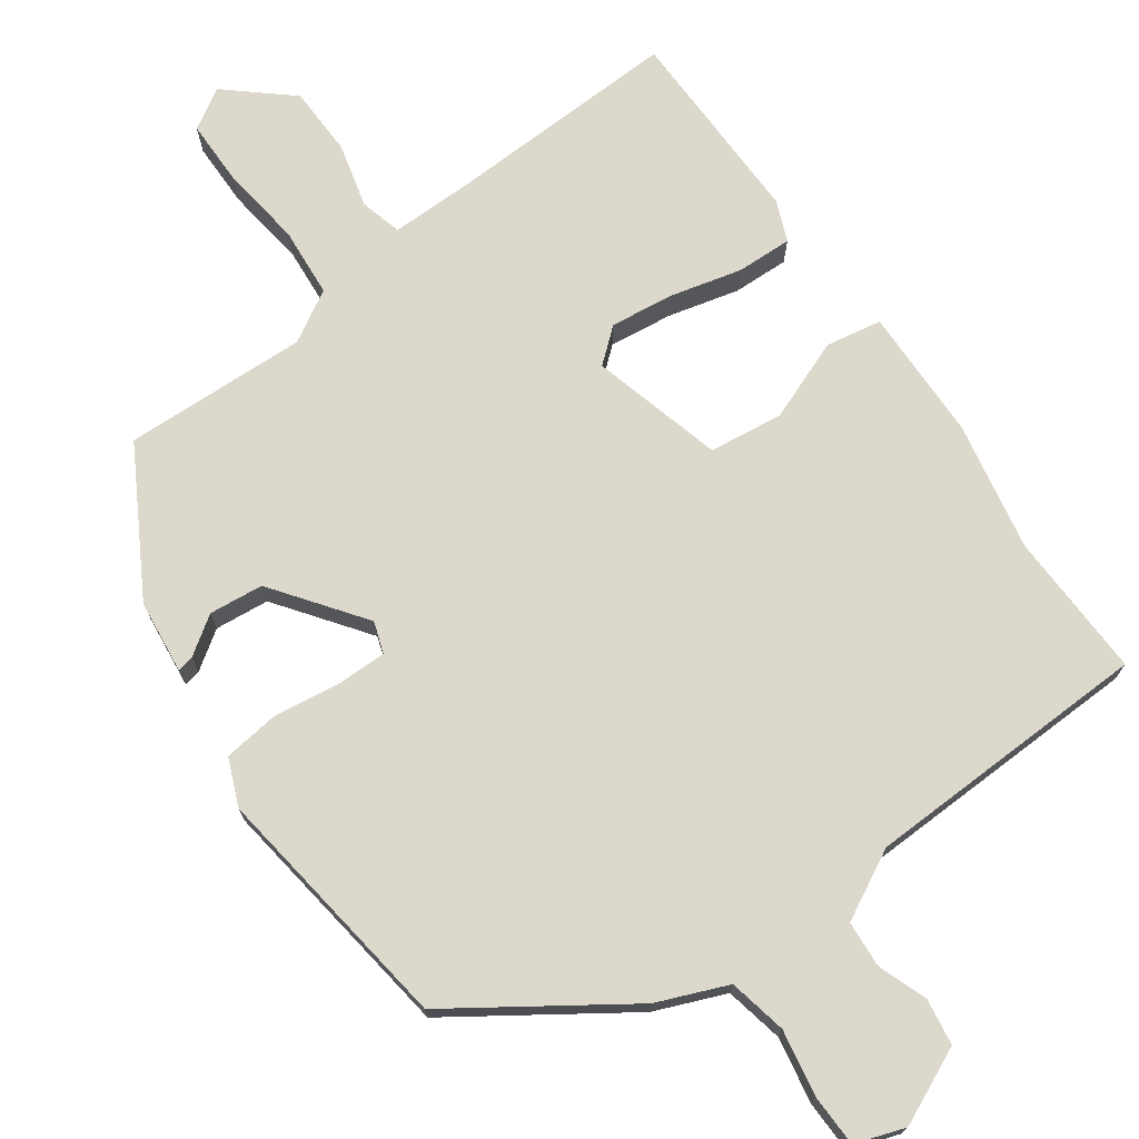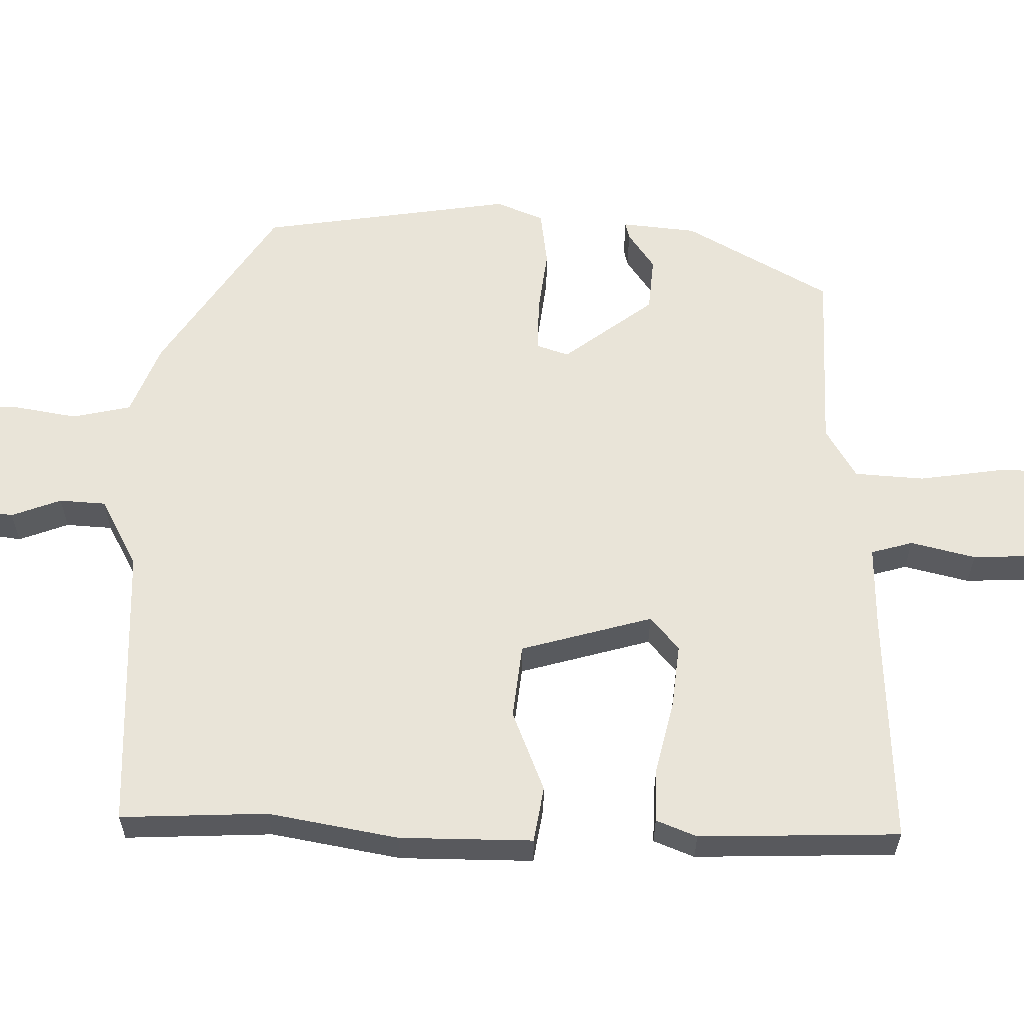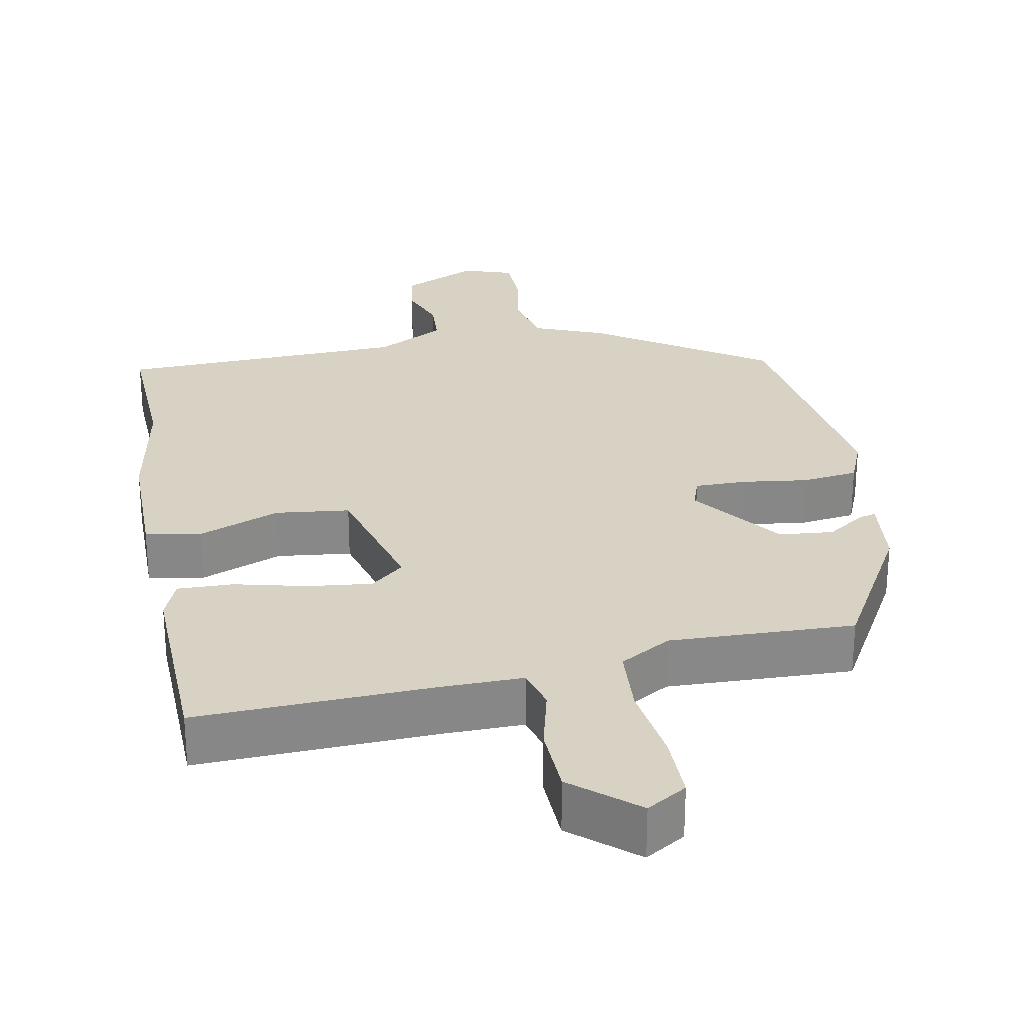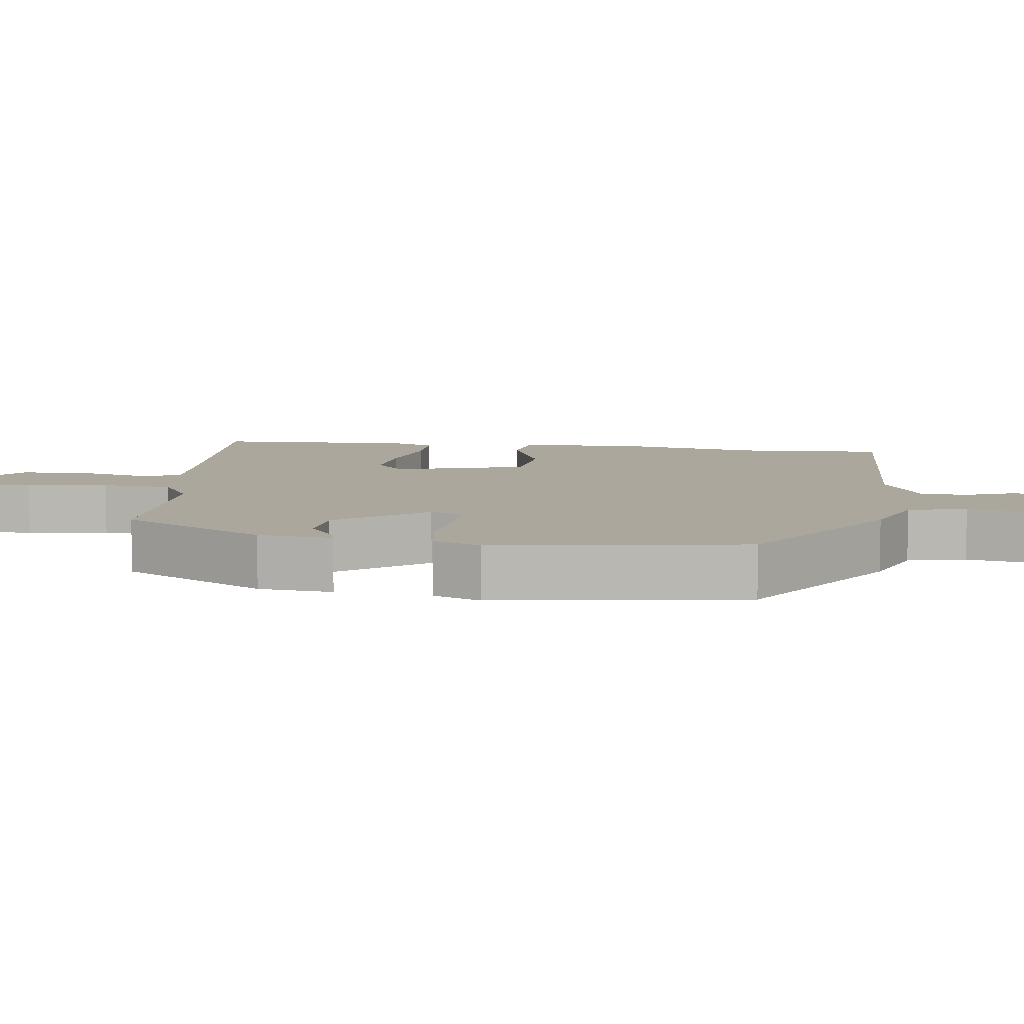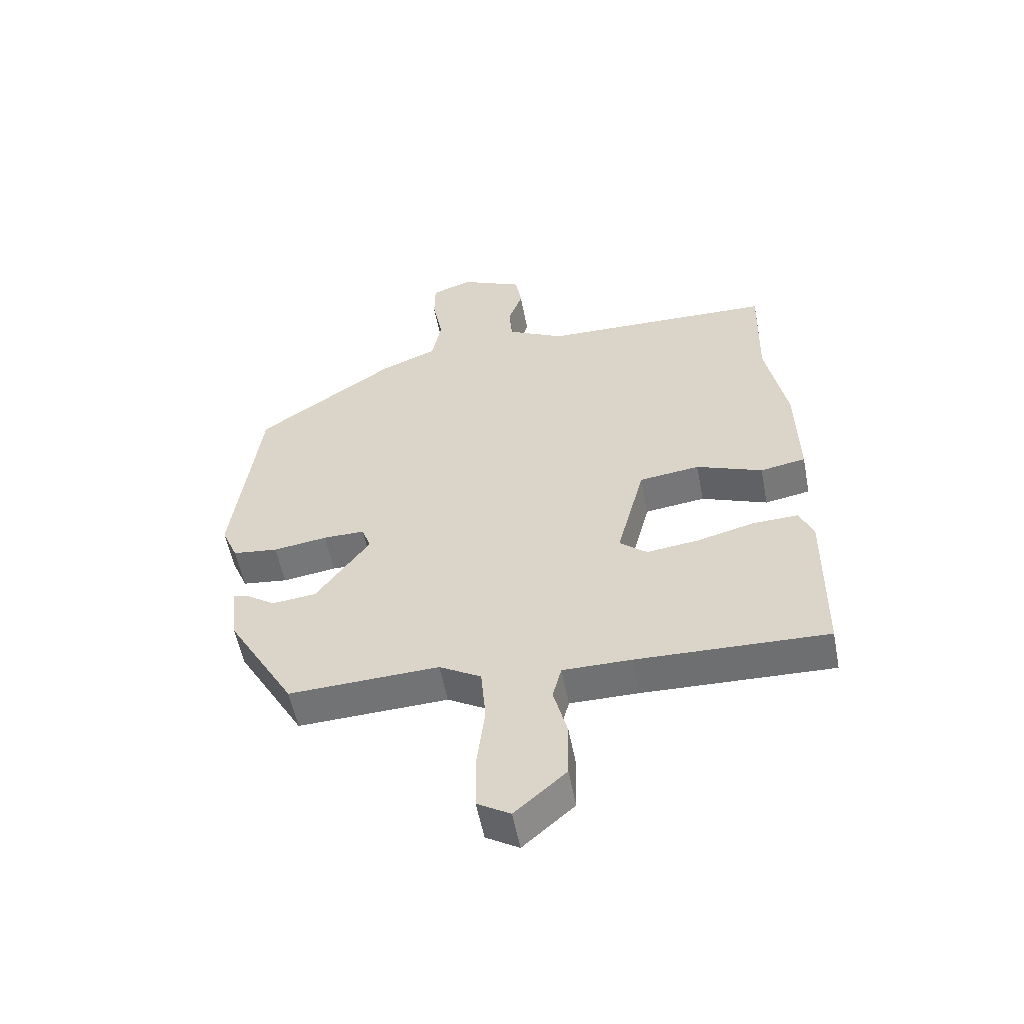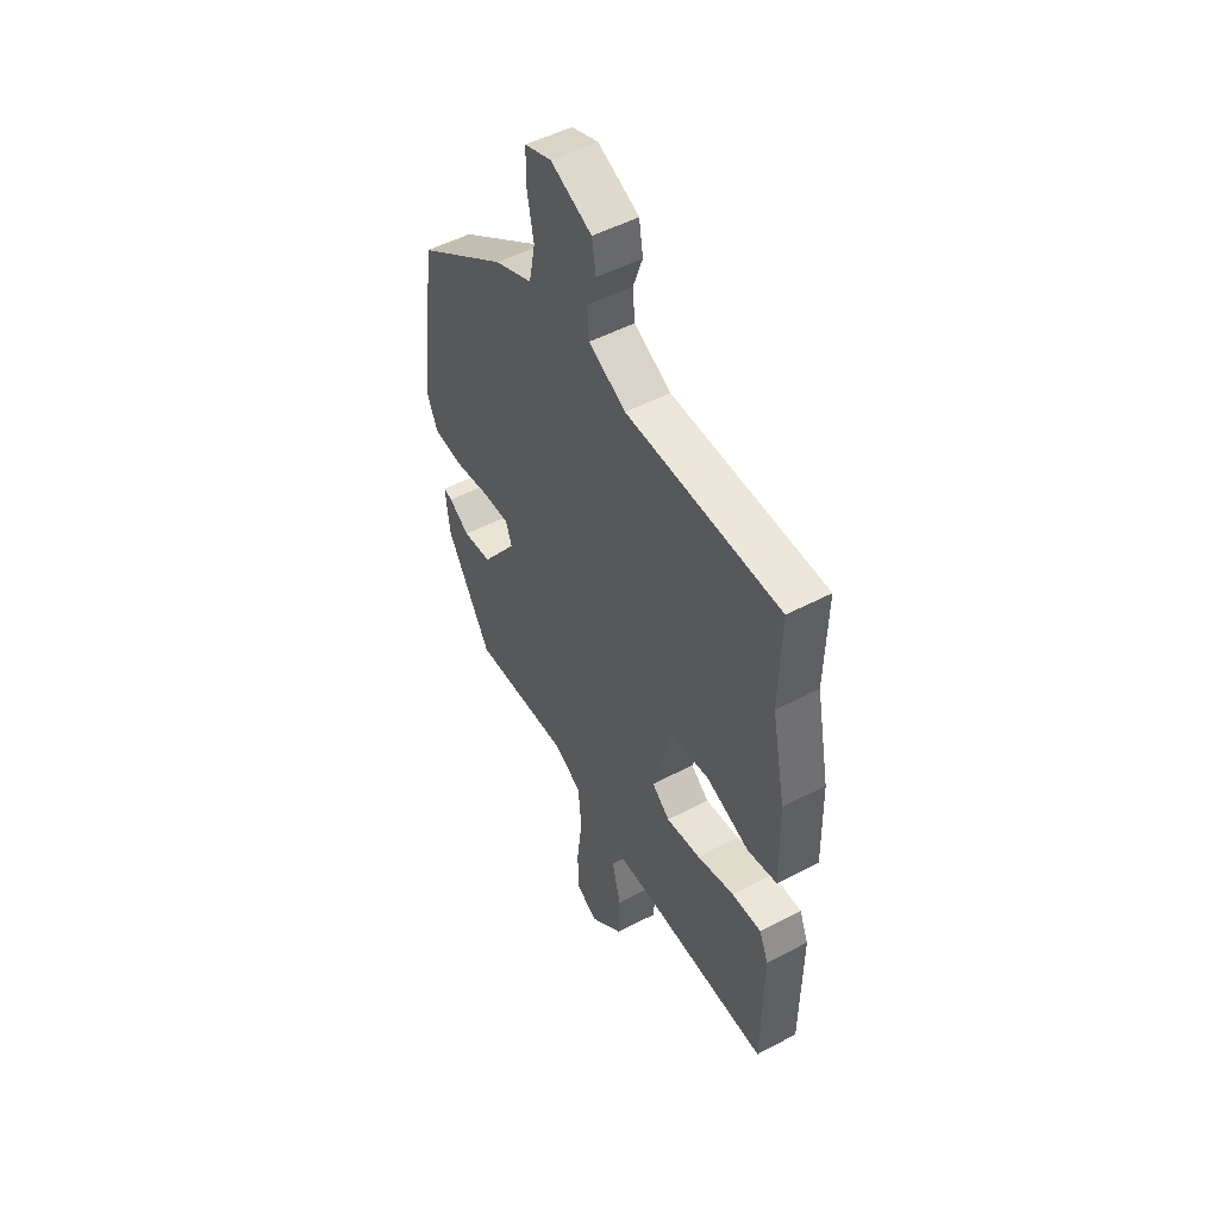
<metadata>
{"format":"obj","ext":"obj","renderer":"f3d","projection":"perspective","resolution":1024,"background":"white","views":[{"elev":72.7,"azim":-35.9,"up":"+Y"},{"elev":59.8,"azim":90.0,"up":"+Y"},{"elev":27.7,"azim":168.5,"up":"+Y"},{"elev":8.3,"azim":-83.6,"up":"+Y"},{"elev":-55.1,"azim":10.8,"up":"+Z"},{"elev":50.4,"azim":59.9,"up":"+Z"}]}
</metadata>
<code>
v 0.501 0.07 0.53
v 0.496 0.07 0.33
v 0.531 0.07 0.154
v 0.535 0.07 -0.027
v 0.459 0.07 -0.041
v 0.348 0.07 0.001
v 0.247 0.07 -0.012
v 0.2 0.07 -0.192
v 0.246 0.07 -0.23
v 0.333 0.07 -0.219
v 0.43 0.07 -0.194
v 0.506 0.07 -0.191
v 0.529 0.07 -0.246
v 0.526 0.07 -0.519
v 0.207 0.07 -0.51
v 0.093 0.07 -0.51
v 0.078 0.07 -0.567
v 0.101 0.07 -0.655
v 0.099 0.07 -0.75
v 0.013 0.07 -0.825
v -0.042 0.07 -0.792
v -0.043 0.07 -0.702
v -0.029 0.07 -0.591
v -0.037 0.07 -0.496
v -0.107 0.07 -0.456
v -0.358 0.07 -0.467
v -0.471 0.07 -0.273
v -0.483 0.07 -0.172
v -0.46 0.07 -0.177
v -0.408 0.07 -0.212
v -0.334 0.07 -0.204
v -0.244 0.07 -0.08
v -0.259 0.07 -0.037
v -0.329 0.07 -0.038
v -0.419 0.07 -0.051
v -0.495 0.07 -0.042
v -0.522 0.07 0.022
v -0.477 0.07 0.366
v -0.247 0.07 0.524
v -0.151 0.07 0.564
v -0.135 0.07 0.644
v -0.152 0.07 0.734
v -0.151 0.07 0.805
v -0.083 0.07 0.829
v 0.022 0.07 0.782
v 0.032 0.07 0.719
v 0.008 0.07 0.651
v 0.013 0.07 0.588
v 0.108 0.07 0.539
v 0.501 0 0.53
v 0.496 0 0.33
v 0.531 0 0.154
v 0.535 0 -0.027
v 0.459 0 -0.041
v 0.348 0 0.001
v 0.247 0 -0.012
v 0.2 0 -0.192
v 0.246 0 -0.23
v 0.333 0 -0.219
v 0.43 0 -0.194
v 0.506 0 -0.191
v 0.529 0 -0.246
v 0.526 0 -0.519
v 0.207 0 -0.51
v 0.093 0 -0.51
v 0.078 0 -0.567
v 0.101 0 -0.655
v 0.099 0 -0.75
v 0.013 0 -0.825
v -0.042 0 -0.792
v -0.043 0 -0.702
v -0.029 0 -0.591
v -0.037 0 -0.496
v -0.107 0 -0.456
v -0.358 0 -0.467
v -0.471 0 -0.273
v -0.483 0 -0.172
v -0.46 0 -0.177
v -0.408 0 -0.212
v -0.334 0 -0.204
v -0.244 0 -0.08
v -0.259 0 -0.037
v -0.329 0 -0.038
v -0.419 0 -0.051
v -0.495 0 -0.042
v -0.522 0 0.022
v -0.477 0 0.366
v -0.247 0 0.524
v -0.151 0 0.564
v -0.135 0 0.644
v -0.152 0 0.734
v -0.151 0 0.805
v -0.083 0 0.829
v 0.022 0 0.782
v 0.032 0 0.719
v 0.008 0 0.651
v 0.013 0 0.588
v 0.108 0 0.539
f 44 45 46 47
f 44 47 48
f 41 42 43 44
f 40 41 44 48
f 39 40 48 49
f 34 35 36 37
f 33 34 37 38
f 27 28 29 30
f 25 26 27 30
f 24 25 30 31
f 20 21 22 23
f 20 23 24
f 17 18 19 20
f 17 20 24
f 16 17 24 31
f 12 13 14 15
f 10 11 12 15
f 9 10 15 16
f 8 9 16 31
f 3 4 5 6
f 2 3 6 7
f 1 2 7
f 49 1 7
f 33 38 39 49
f 32 33 49 7
f 7 8 31 32
f 96 95 94 93
f 97 96 93
f 93 92 91 90
f 97 93 90 89
f 98 97 89 88
f 86 85 84 83
f 87 86 83 82
f 79 78 77 76
f 79 76 75 74
f 80 79 74 73
f 72 71 70 69
f 73 72 69
f 69 68 67 66
f 73 69 66
f 80 73 66 65
f 64 63 62 61
f 64 61 60 59
f 65 64 59 58
f 80 65 58 57
f 55 54 53 52
f 56 55 52 51
f 56 51 50
f 56 50 98
f 98 88 87 82
f 56 98 82 81
f 81 80 57 56
f 1 50 51 2
f 2 51 52 3
f 3 52 53 4
f 4 53 54 5
f 5 54 55 6
f 6 55 56 7
f 7 56 57 8
f 8 57 58 9
f 9 58 59 10
f 10 59 60 11
f 11 60 61 12
f 12 61 62 13
f 13 62 63 14
f 14 63 64 15
f 15 64 65 16
f 16 65 66 17
f 17 66 67 18
f 18 67 68 19
f 19 68 69 20
f 20 69 70 21
f 21 70 71 22
f 22 71 72 23
f 23 72 73 24
f 24 73 74 25
f 25 74 75 26
f 26 75 76 27
f 27 76 77 28
f 28 77 78 29
f 29 78 79 30
f 30 79 80 31
f 31 80 81 32
f 32 81 82 33
f 33 82 83 34
f 34 83 84 35
f 35 84 85 36
f 36 85 86 37
f 37 86 87 38
f 38 87 88 39
f 39 88 89 40
f 40 89 90 41
f 41 90 91 42
f 42 91 92 43
f 43 92 93 44
f 44 93 94 45
f 45 94 95 46
f 46 95 96 47
f 47 96 97 48
f 48 97 98 49
f 49 98 50 1

</code>
